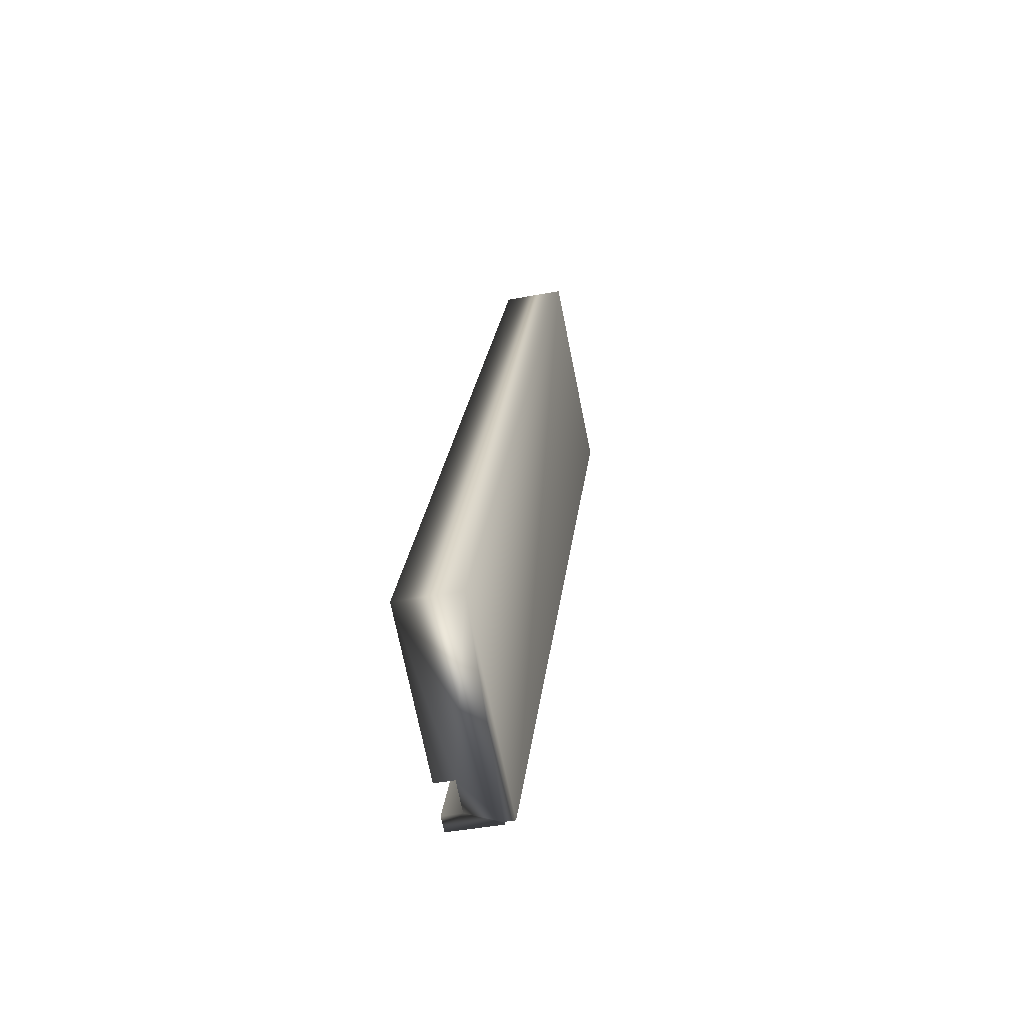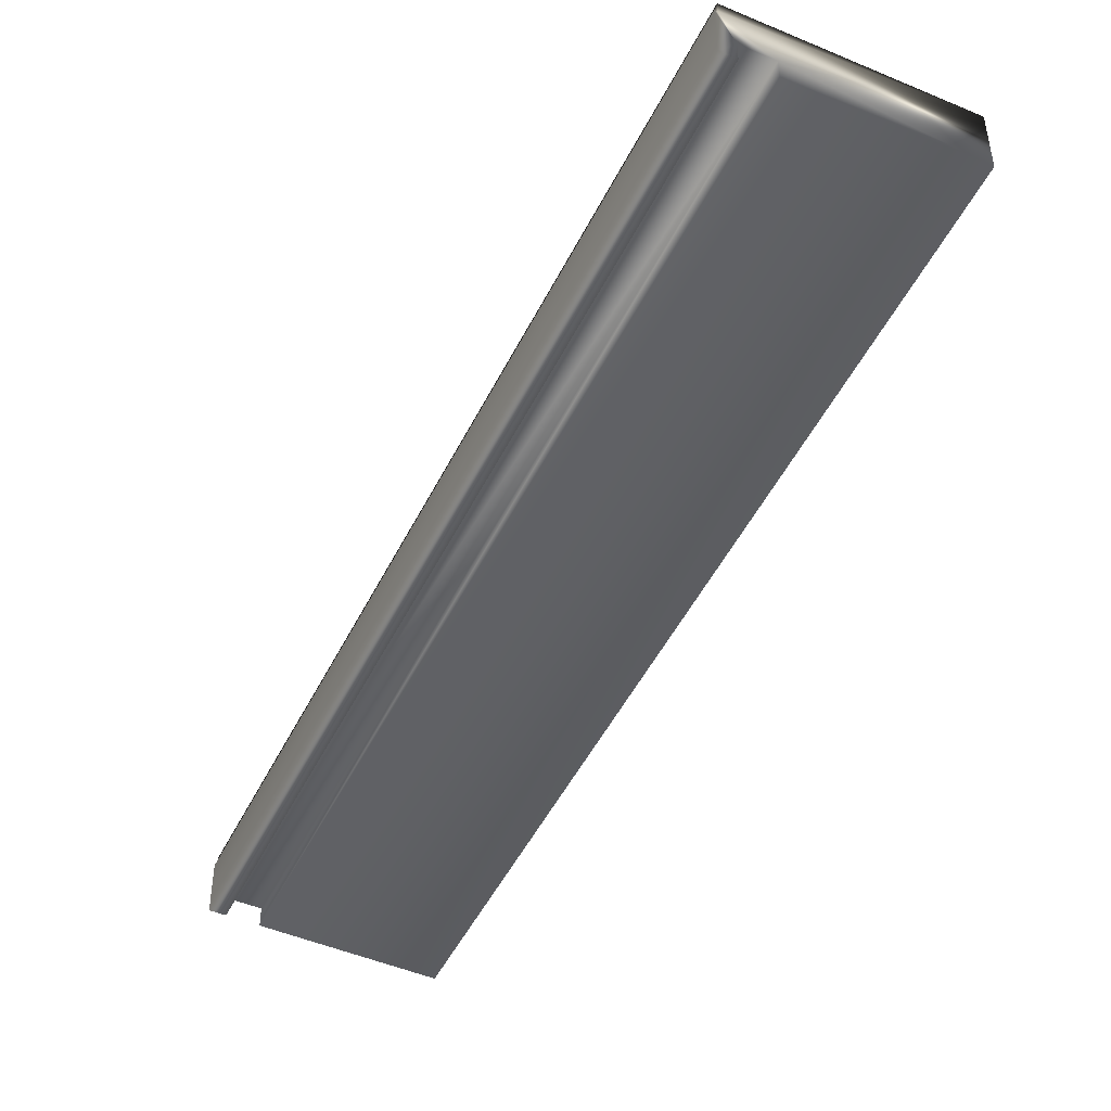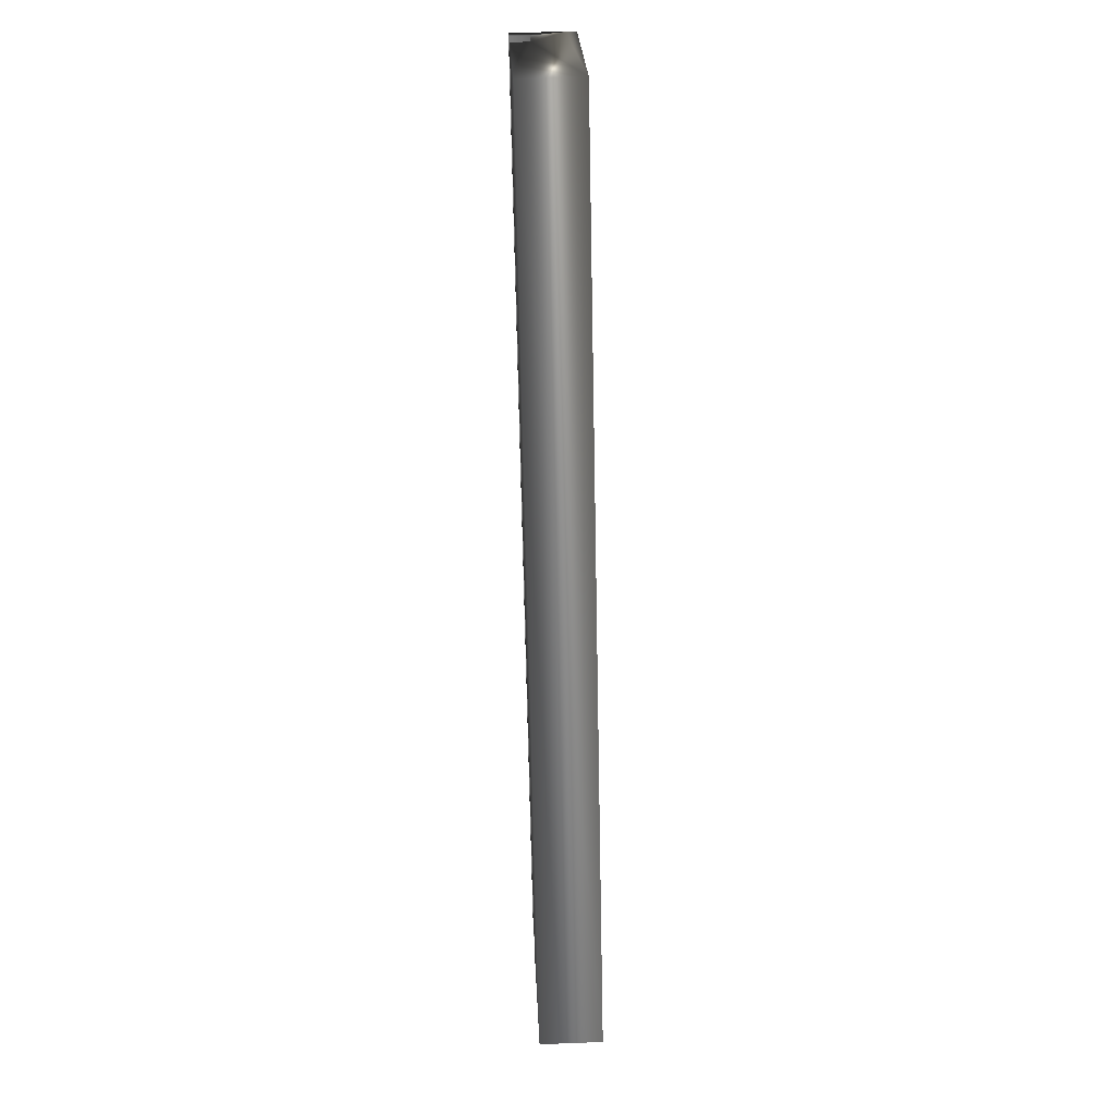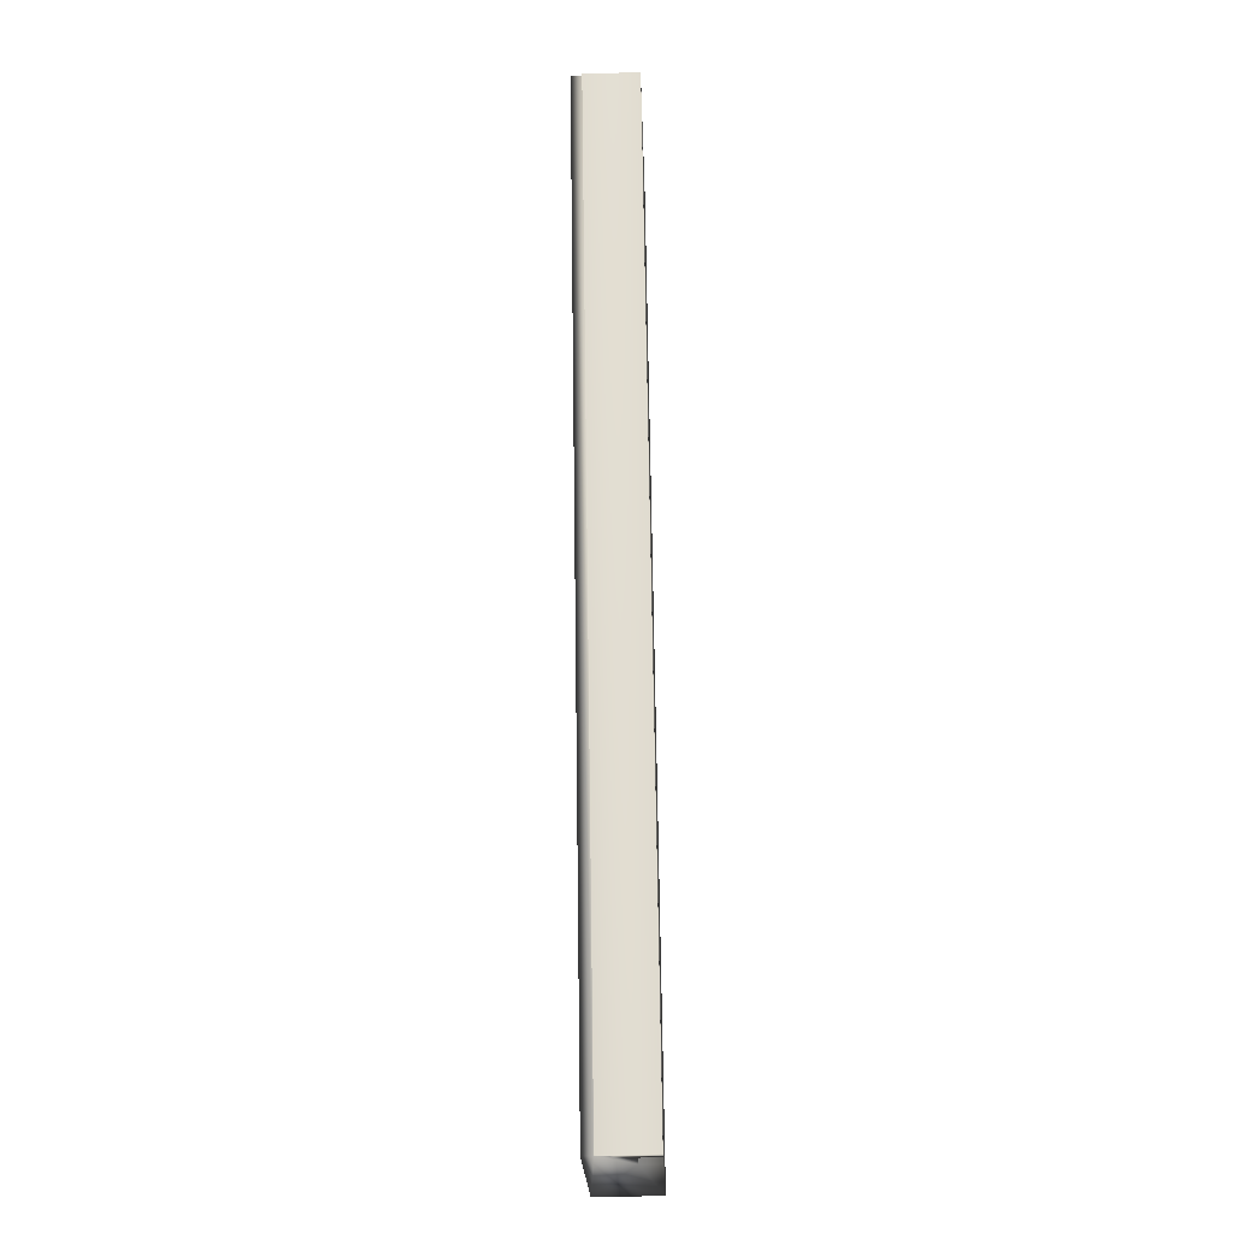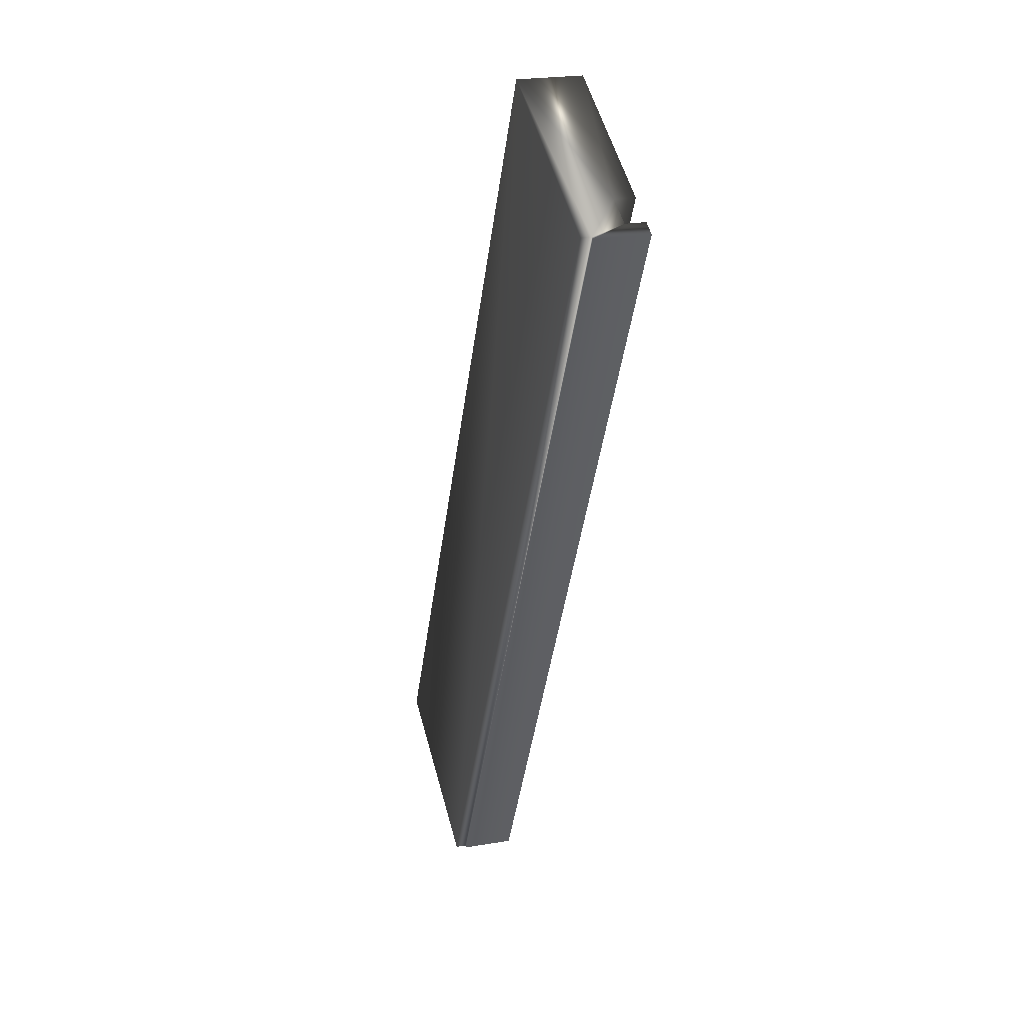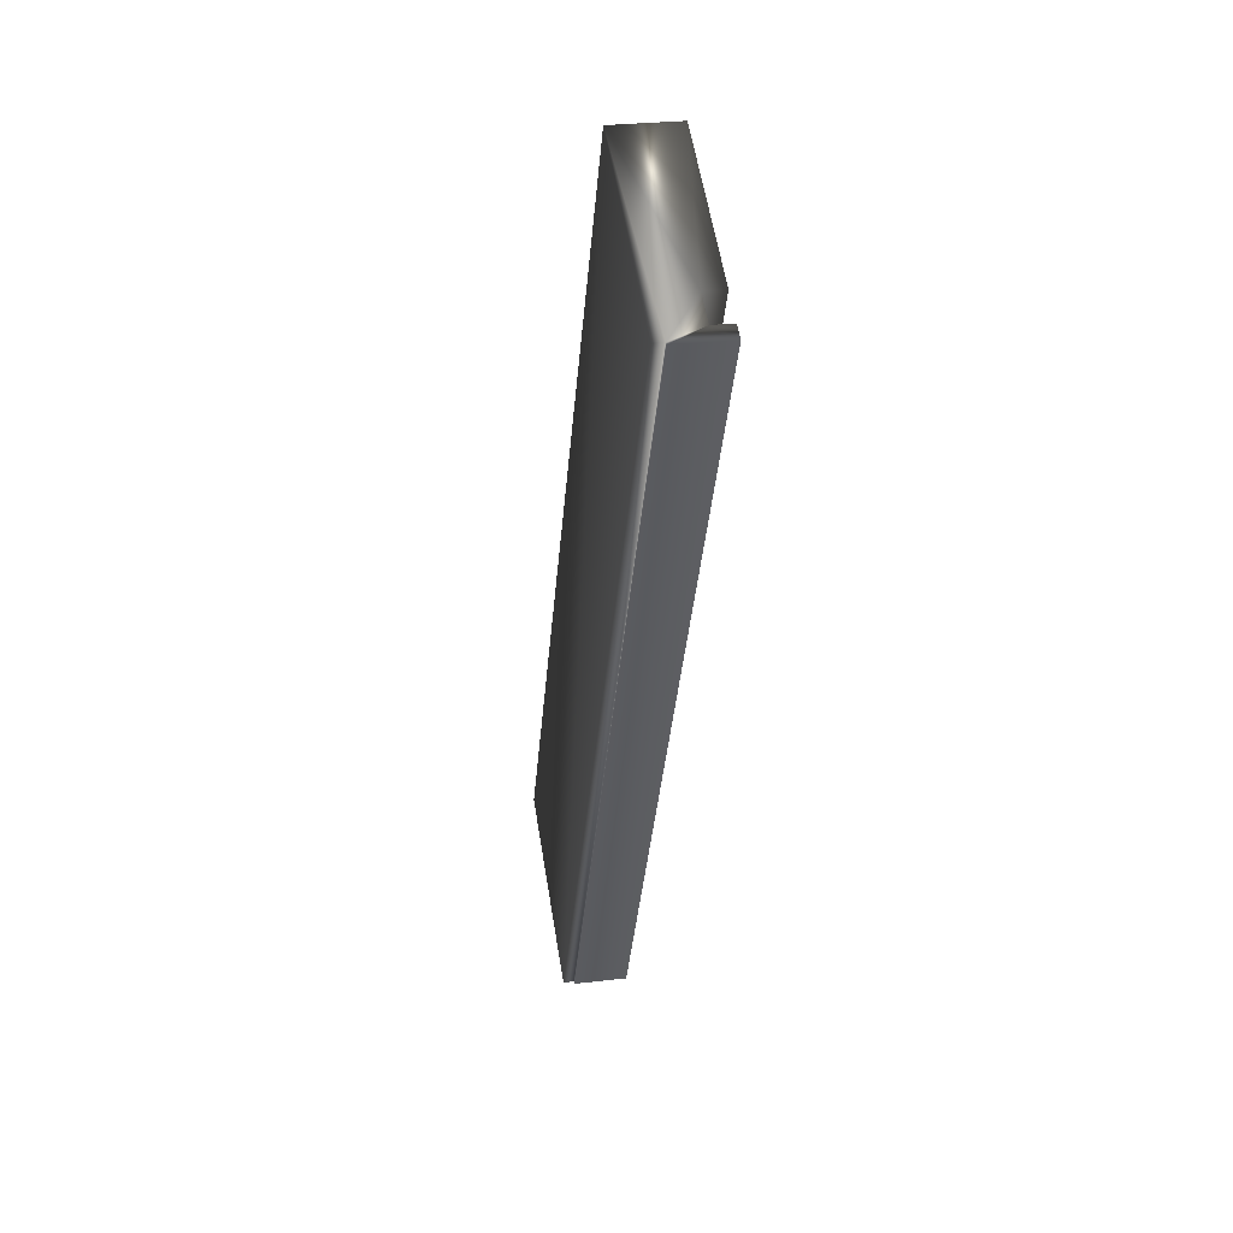
<metadata>
{"format":"obj","ext":"obj","renderer":"f3d","projection":"perspective","resolution":1024,"background":"white","views":[{"elev":-42.9,"azim":102.7,"up":"+Z"},{"elev":-48.4,"azim":-52.4,"up":"+Y"},{"elev":49.8,"azim":87.5,"up":"+Z"},{"elev":-48.1,"azim":-88.2,"up":"+Z"},{"elev":22.9,"azim":-106.3,"up":"+Z"},{"elev":28.1,"azim":-100.1,"up":"+Z"}]}
</metadata>
<code>
v -71.56 19.58 -128.6
v -71.56 19.5 -128.6
v -69.83 19.58 -132
v -69.83 19.5 -132
v -71.45 19.58 -128.5
v -69.72 19.58 -131.9
v -71.45 19.5 -128.5
v -69.72 19.5 -131.9
v -70.85 19.5 -128.2
v -69.13 19.5 -131.6
v -70.85 19.75 -128.2
v -69.13 19.75 -131.6
v -71.61 19.75 -128.6
v -69.88 19.75 -132
v -71.61 19.71 -128.6
v -69.88 19.71 -132
v -69.89 19.5 -132
v -69.89 19.71 -132
v -71.62 19.71 -128.6
v -71.62 19.5 -128.6
f 1 2 3
f 3 2 4
f 1 3 5
f 5 3 6
f 7 5 8
f 8 5 6
f 7 8 9
f 9 8 10
f 11 9 12
f 12 9 10
f 13 11 14
f 14 11 12
f 15 13 16
f 16 13 14
f 4 17 3
f 3 17 18
f 3 18 16
f 14 12 16
f 16 12 6
f 16 6 3
f 12 10 6
f 6 10 8
f 19 15 18
f 18 15 16
f 20 17 2
f 2 17 4
f 2 1 20
f 20 1 19
f 19 1 15
f 15 1 5
f 15 5 11
f 11 5 9
f 9 5 7
f 11 13 15
f 20 19 17
f 17 19 18

</code>
